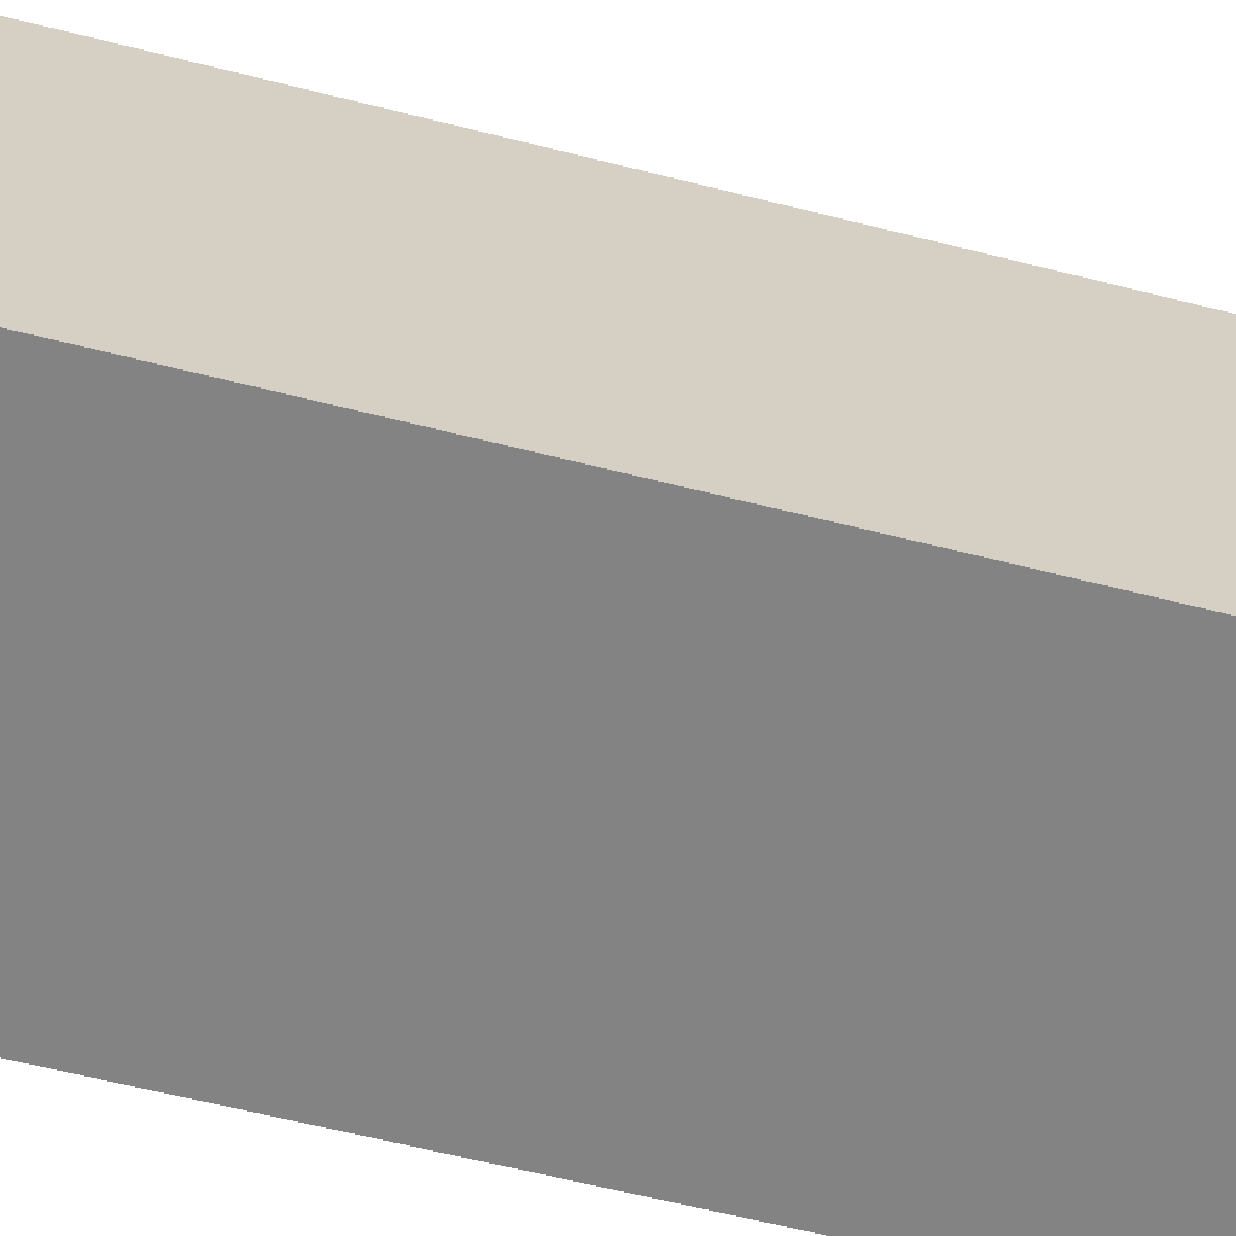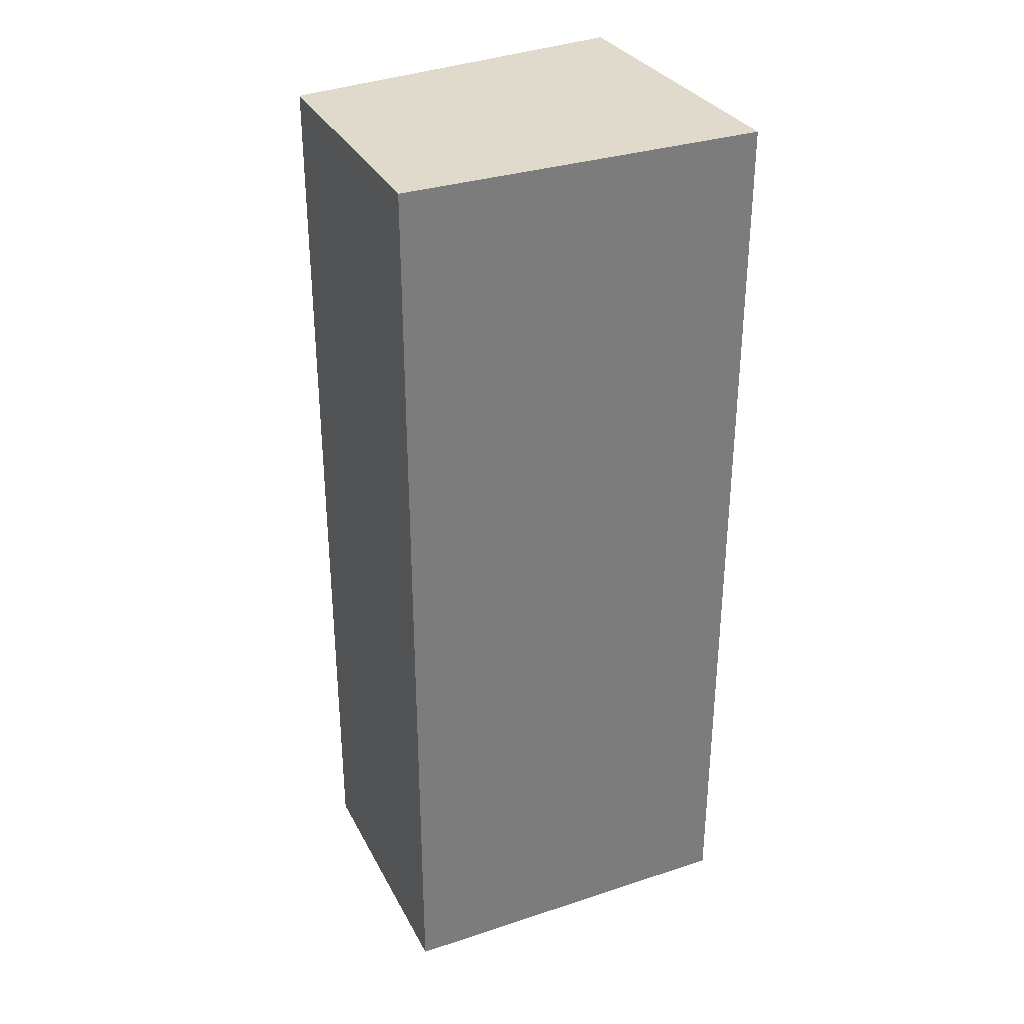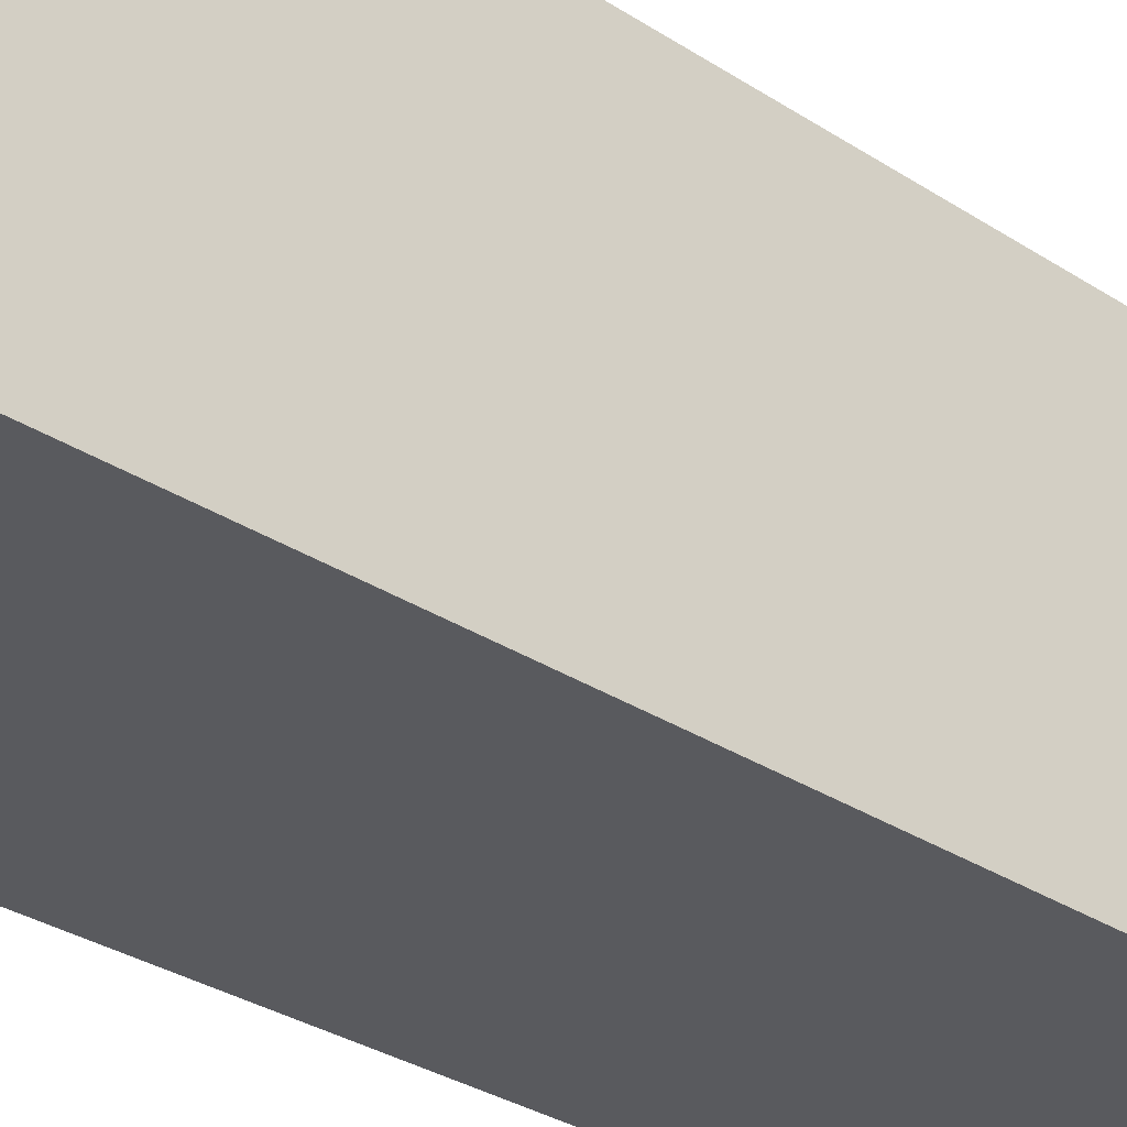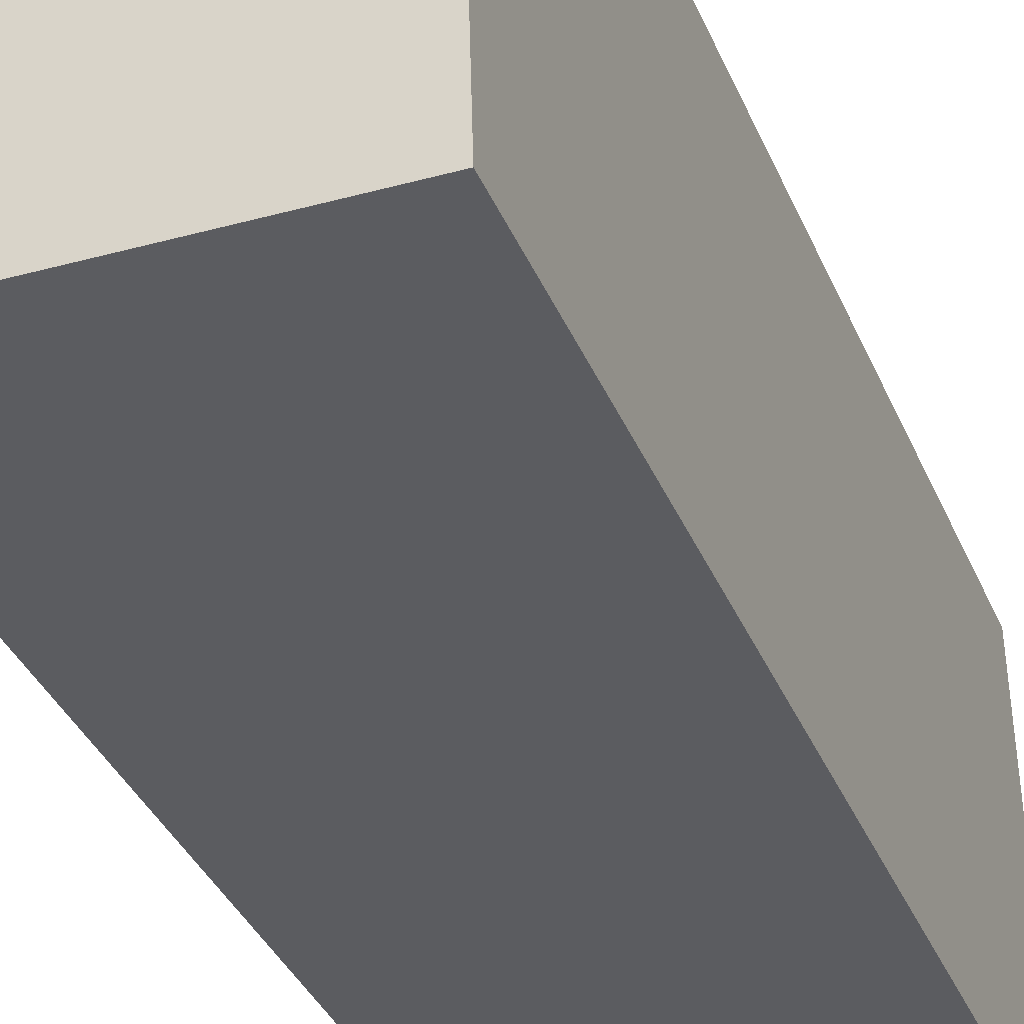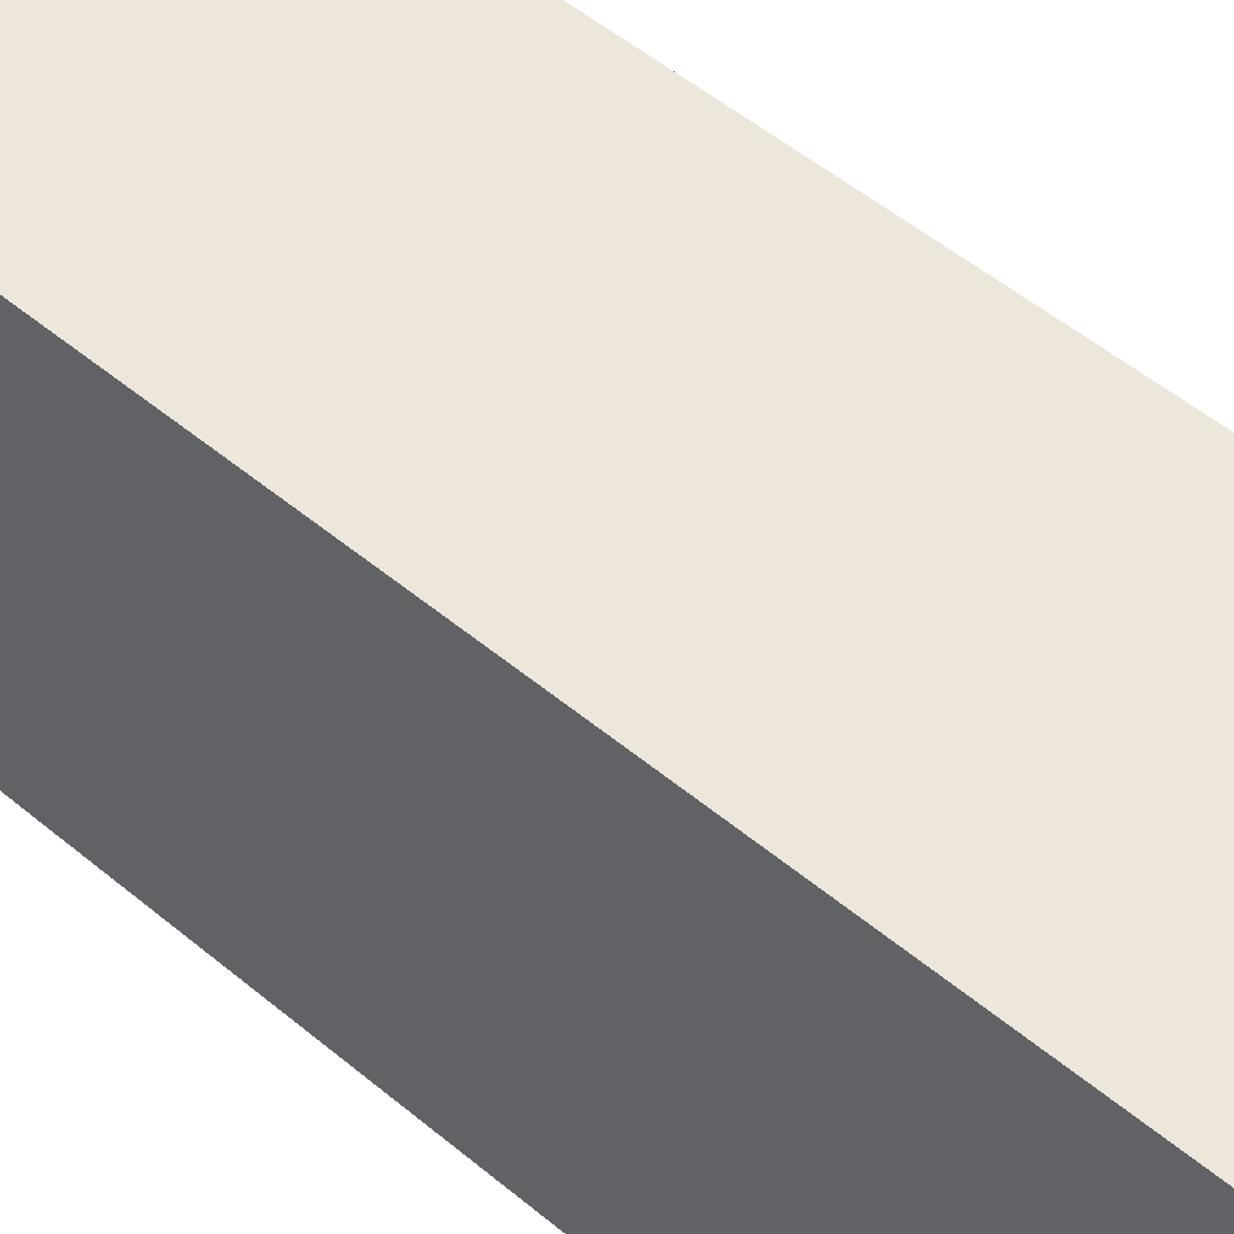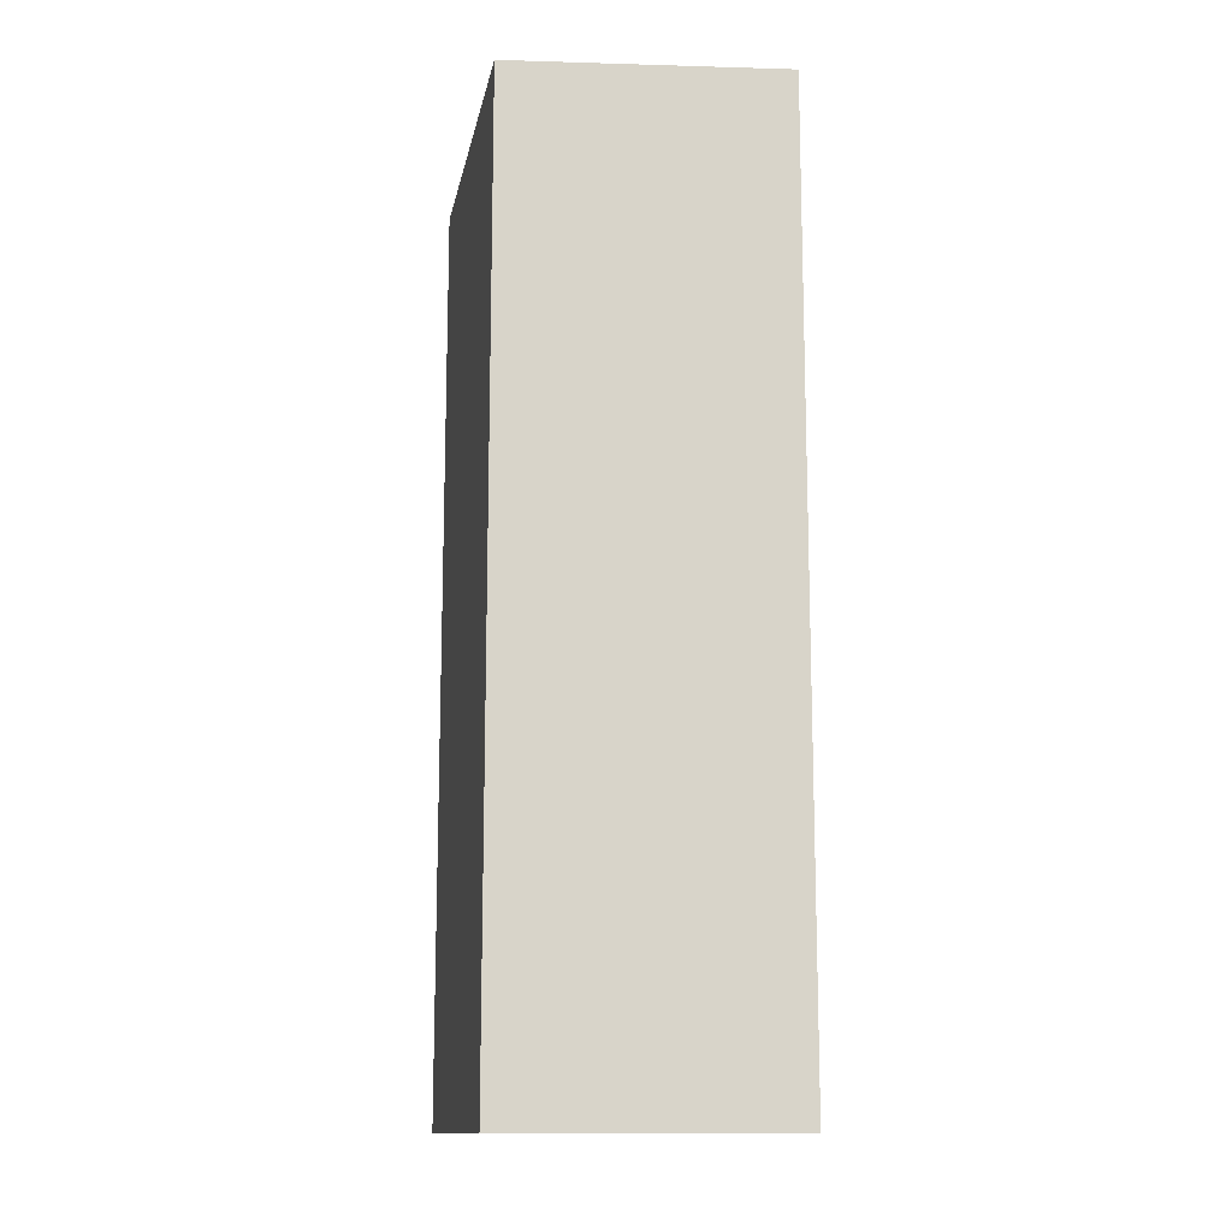
<metadata>
{"format":"obj","ext":"obj","renderer":"f3d","projection":"perspective","resolution":1024,"background":"white","views":[{"elev":-61.2,"azim":-104.7,"up":"+Z"},{"elev":32.5,"azim":64.0,"up":"+Y"},{"elev":-31.7,"azim":47.5,"up":"+Z"},{"elev":-34.8,"azim":20.3,"up":"+Z"},{"elev":52.6,"azim":131.8,"up":"+Z"},{"elev":-13.3,"azim":-5.8,"up":"+Y"}]}
</metadata>
<code>
v  0 6.229 3.814e-16
v  2.028 6.229 2.441
v  2.096 6.229 3.814e-16
v  0.202 6.229 2.377
v  2.028 -1.495e-16 2.441
v  2.096 0 0
v  0 0 0
v  0.202 -1.455e-16 2.377
g defaultobject
f 1 2 3
f 2 1 4
f 5 3 2
f 3 5 6
f 6 1 3
f 1 6 7
f 7 4 1
f 4 7 8
f 8 2 4
f 2 8 5
f 8 6 5
f 6 8 7

</code>
